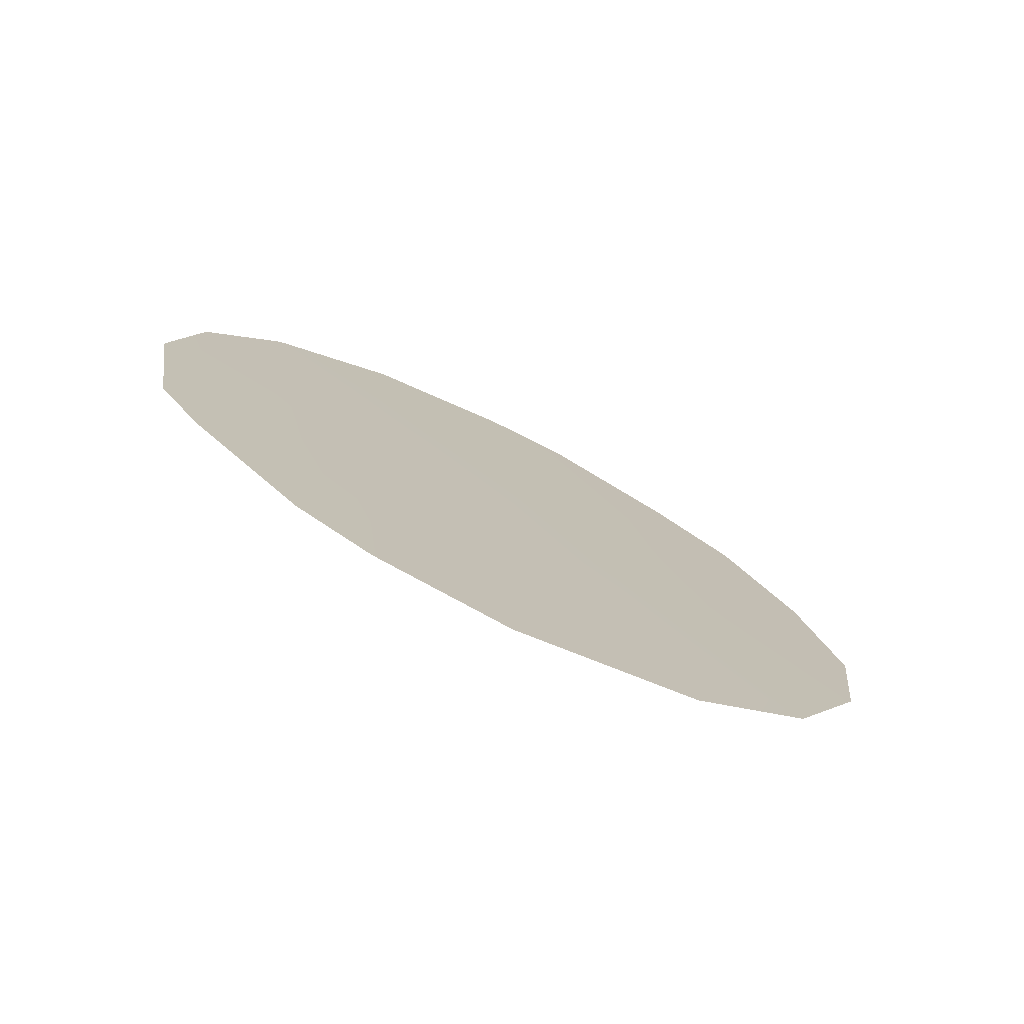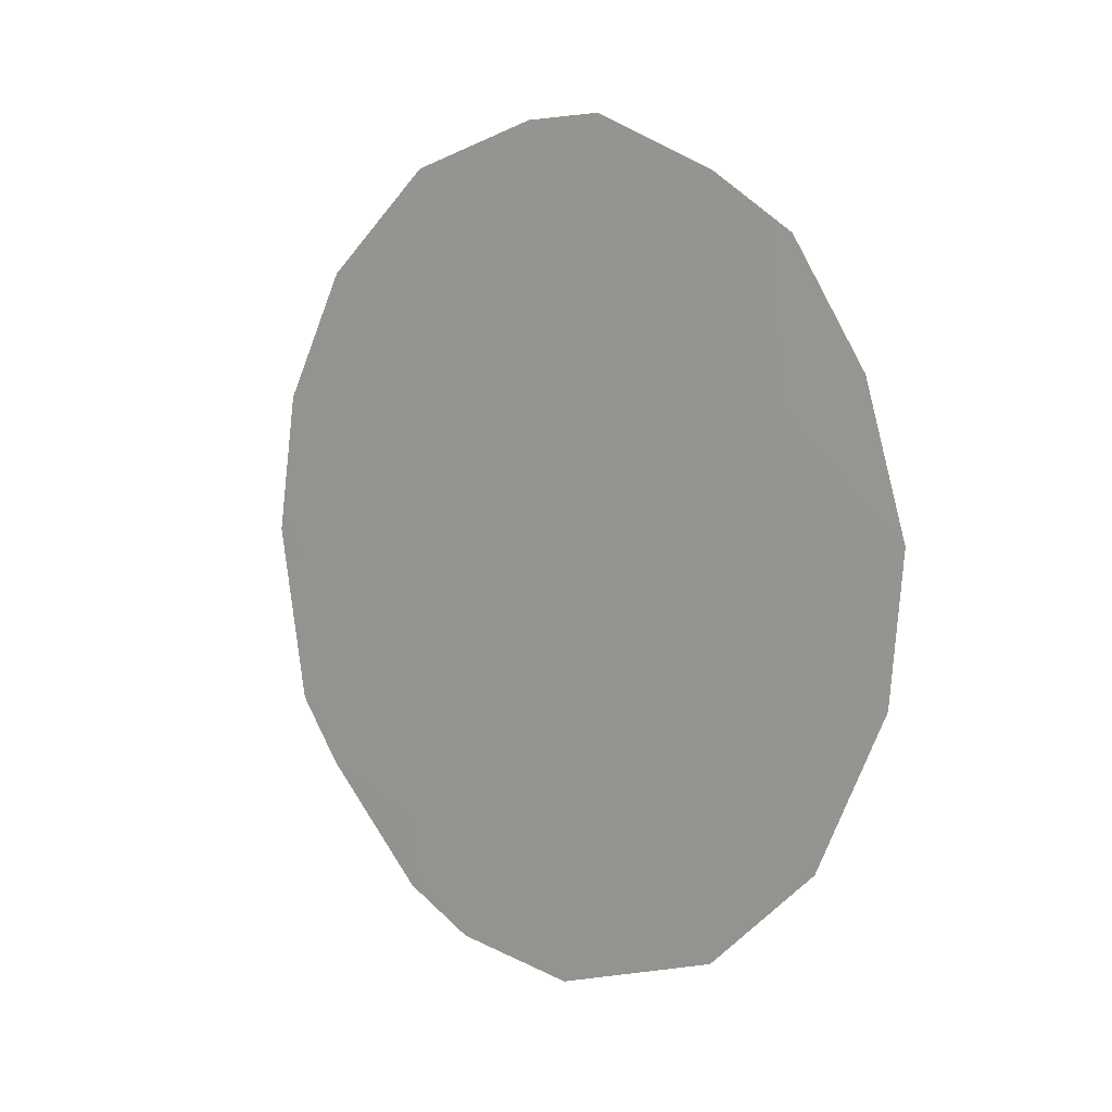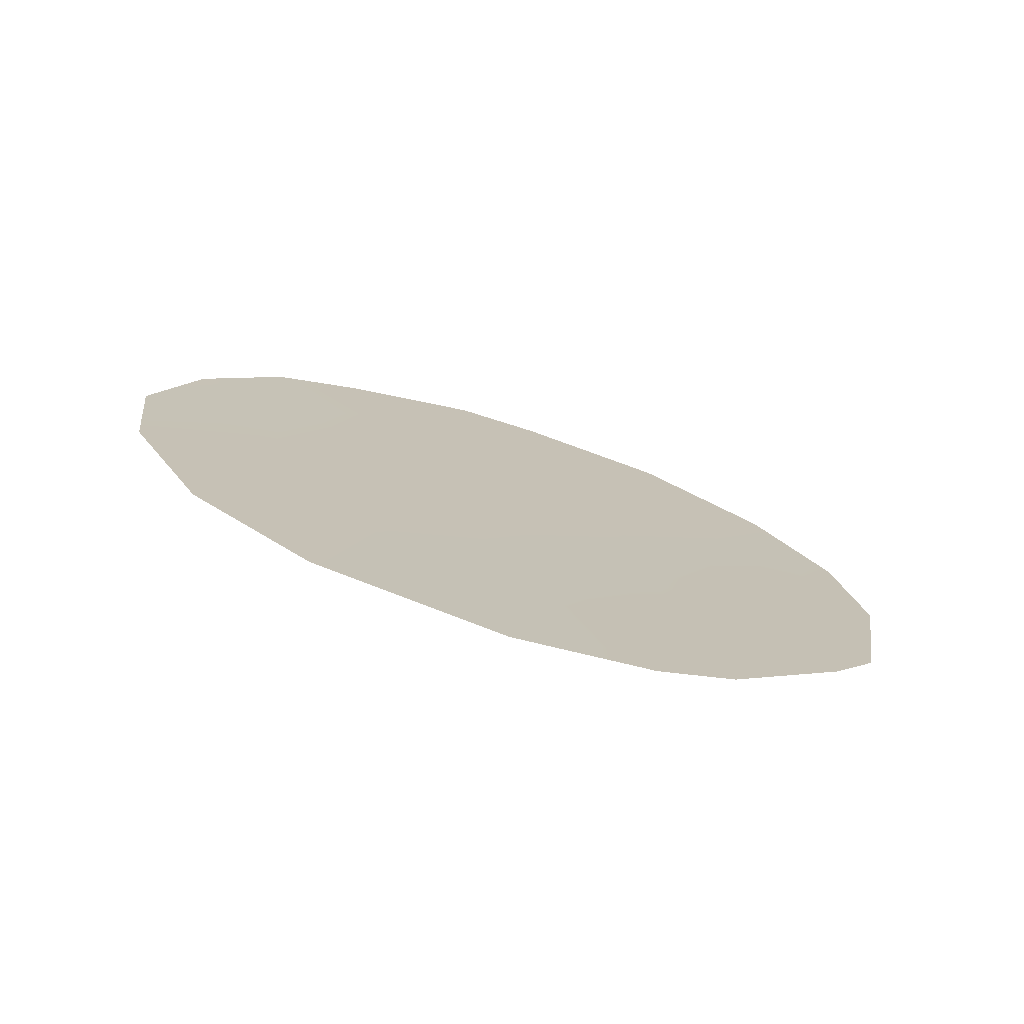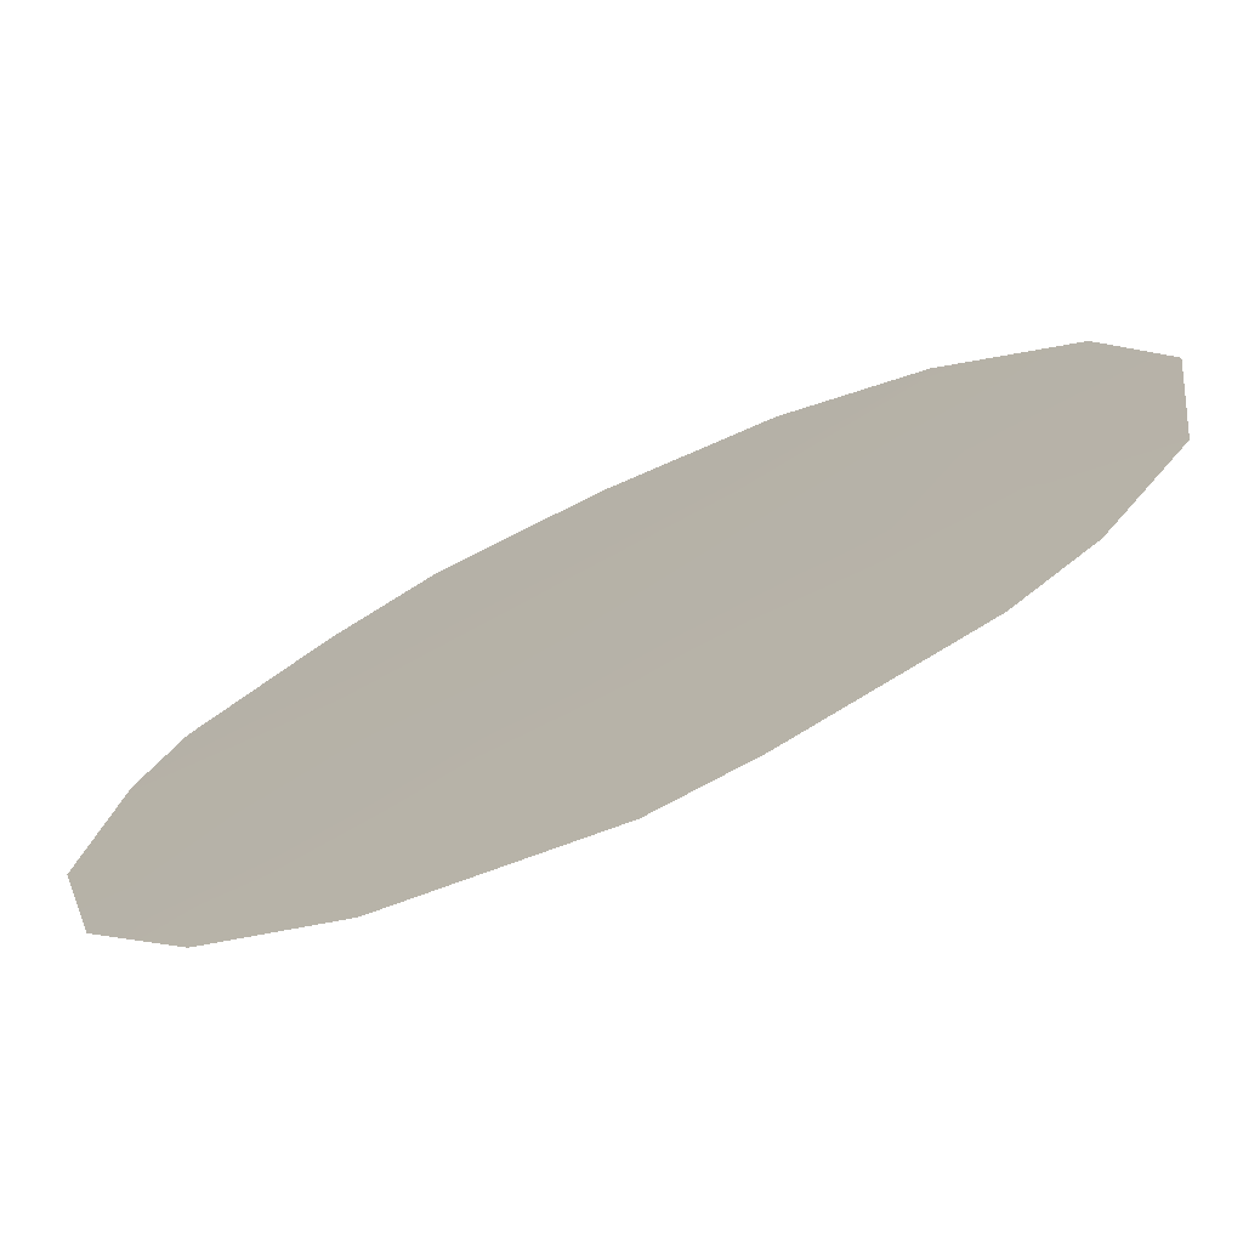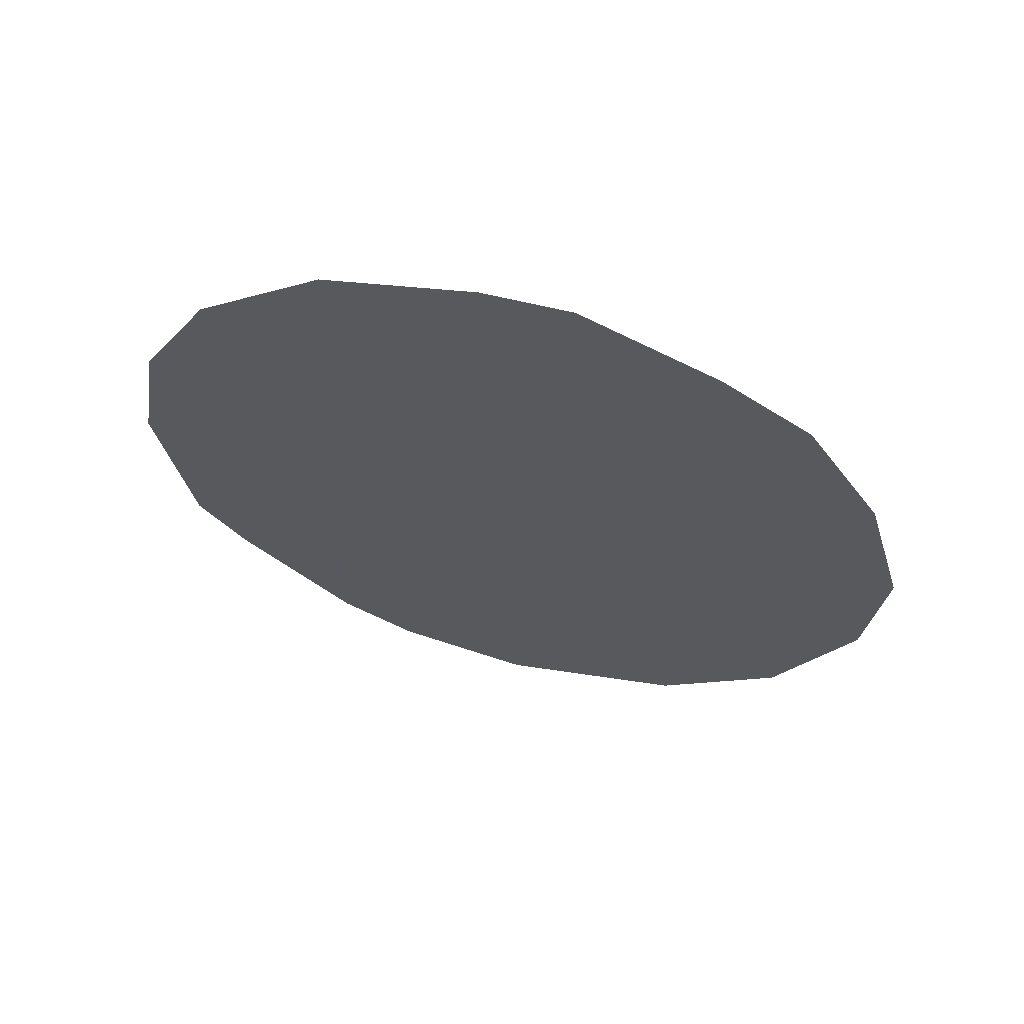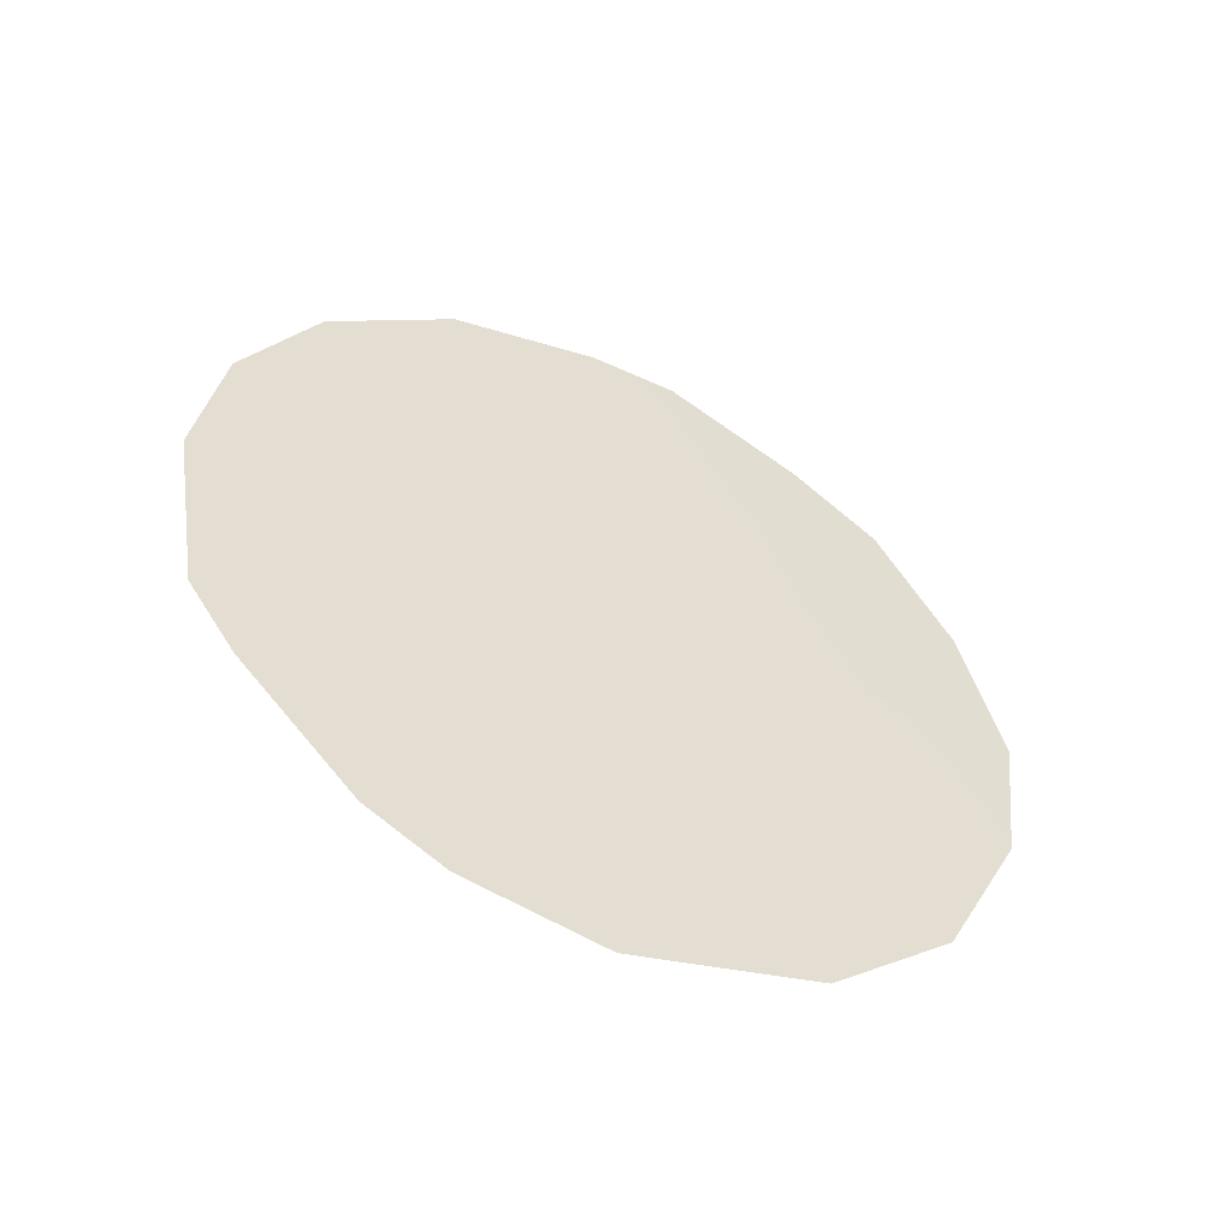
<metadata>
{"format":"obj","ext":"obj","renderer":"f3d","projection":"perspective","resolution":1024,"background":"white","views":[{"elev":-77.2,"azim":-76.9,"up":"+Y"},{"elev":4.2,"azim":-8.5,"up":"+Y"},{"elev":-74.0,"azim":112.1,"up":"+Y"},{"elev":-29.4,"azim":-55.5,"up":"+Z"},{"elev":62.6,"azim":-36.1,"up":"+Y"},{"elev":-54.5,"azim":-76.3,"up":"+Y"}]}
</metadata>
<code>
v -55.78 -27.37 47.82
v -52.84 -22.61 51.56
v -56.52 -25.95 46.96
v -51.75 -24.26 52.85
v -55.25 -20.31 48.68
v -56.21 -24.02 47.41
v -53.92 -26.51 50.14
v -54.83 -27.94 48.98
v -57.55 -24.17 45.75
v -50.47 -23.93 54.4
v -51.56 -20.17 53.16
v -52.29 -29.47 52.05
v -57.23 -26.69 46.06
v -53.89 -30.14 50.06
v -55.77 -29.24 47.77
v -50.6 -25.92 54.2
v -55.09 -29.81 48.6
v -53.56 -18.48 50.77
v -53.74 -28.61 50.3
v -55.04 -23.68 48.86
v -50.86 -21.89 53.97
v -52.35 -19.34 52.22
v -52.66 -27.23 51.65
v -56.81 -22.49 46.72
v -57.37 -22.2 46.04
v -54.8 -21.96 49.19
v -56.8 -27.62 46.55
v -55.22 -25.89 48.57
v -55.66 -19 48.22
v -51.72 -22.3 52.92
v -53.02 -24.87 51.29
v -53.89 -23.05 50.27
v -51.26 -28.06 53.35
v -51.85 -26.04 52.69
v -56.75 -20.4 46.85
v -54.34 -18.48 49.84
v -55.9 -21.98 47.85
v -53.9 -20.74 50.32
v -52.71 -20.6 51.76
v -54.19 -24.83 49.86
f 19 8 7
f 2 4 31
f 21 10 30
f 30 10 4
f 39 22 11
f 23 12 19
f 14 19 12
f 9 25 24
f 25 35 24
f 30 2 39
f 30 11 21
f 17 19 14
f 20 28 6
f 29 36 5
f 4 10 16
f 7 31 23
f 34 4 16
f 26 37 5
f 31 7 40
f 20 26 32
f 38 26 5
f 38 5 36
f 23 19 7
f 1 28 8
f 20 40 28
f 7 8 28
f 28 1 3
f 33 12 23
f 8 19 17
f 15 1 8
f 15 8 17
f 31 32 2
f 5 37 35
f 35 29 5
f 2 30 4
f 31 4 34
f 6 37 20
f 36 18 38
f 38 18 39
f 3 1 27
f 37 6 24
f 24 6 9
f 33 23 34
f 1 15 27
f 37 24 35
f 3 6 28
f 27 13 3
f 34 16 33
f 6 3 9
f 38 32 26
f 23 31 34
f 39 2 38
f 32 38 2
f 30 39 11
f 3 13 9
f 39 18 22
f 20 37 26
f 32 40 20
f 31 40 32
f 40 7 28

</code>
